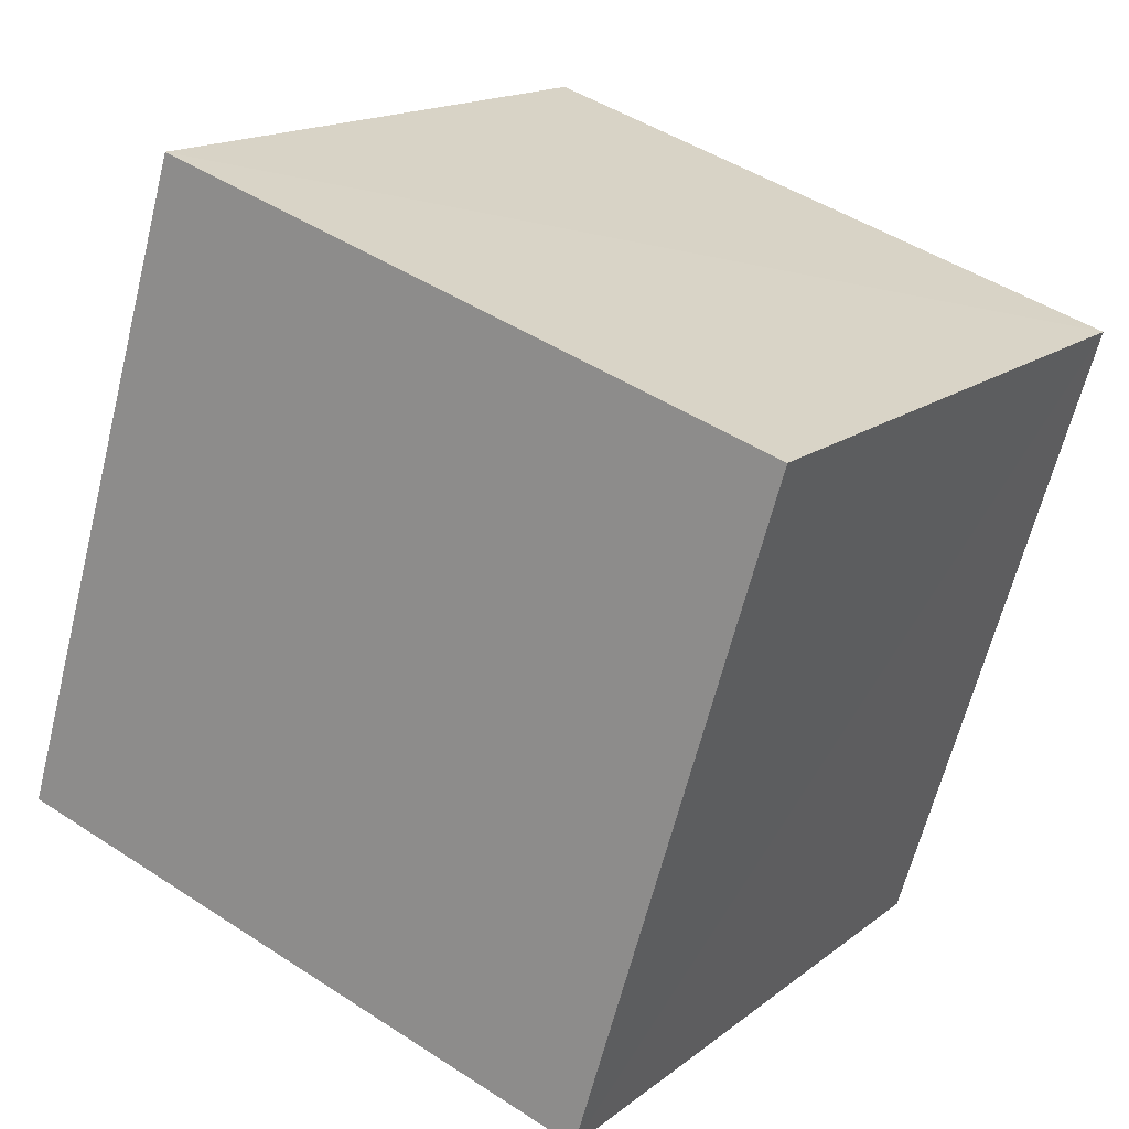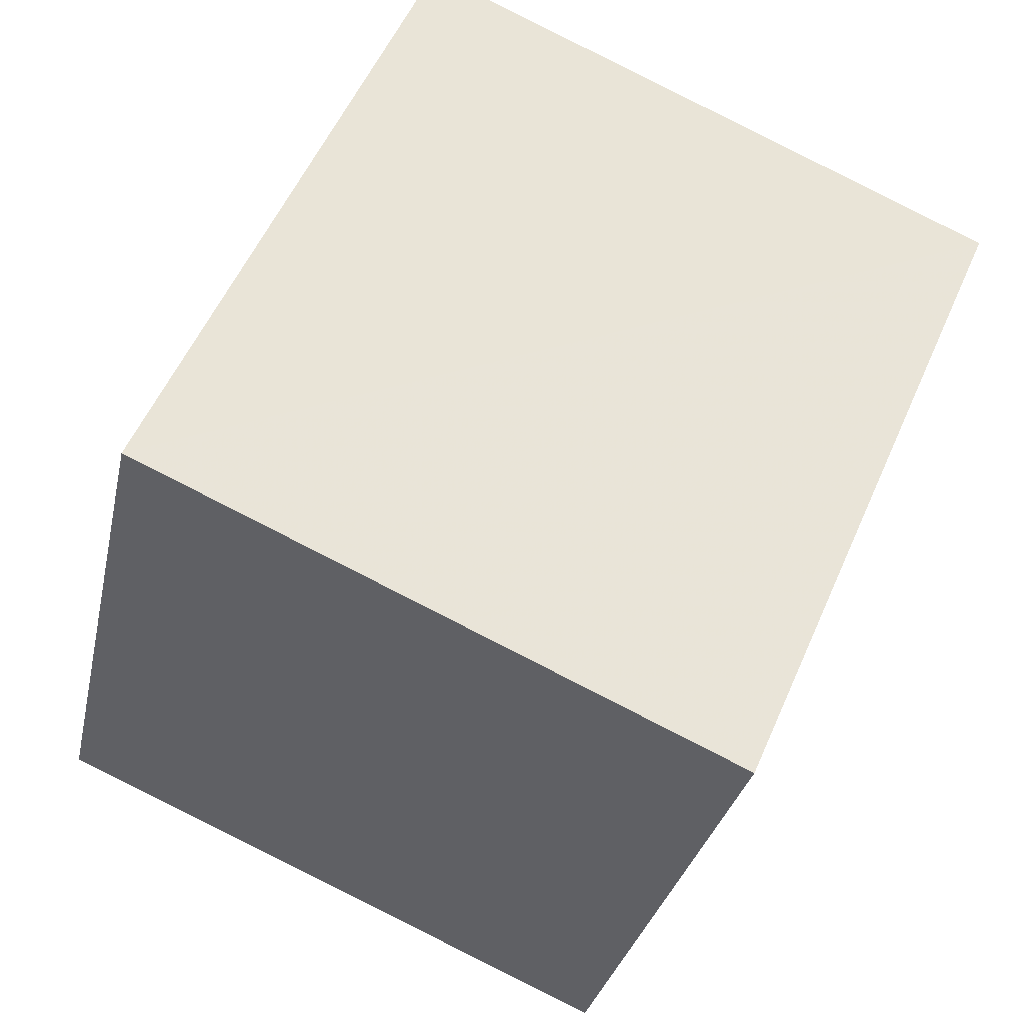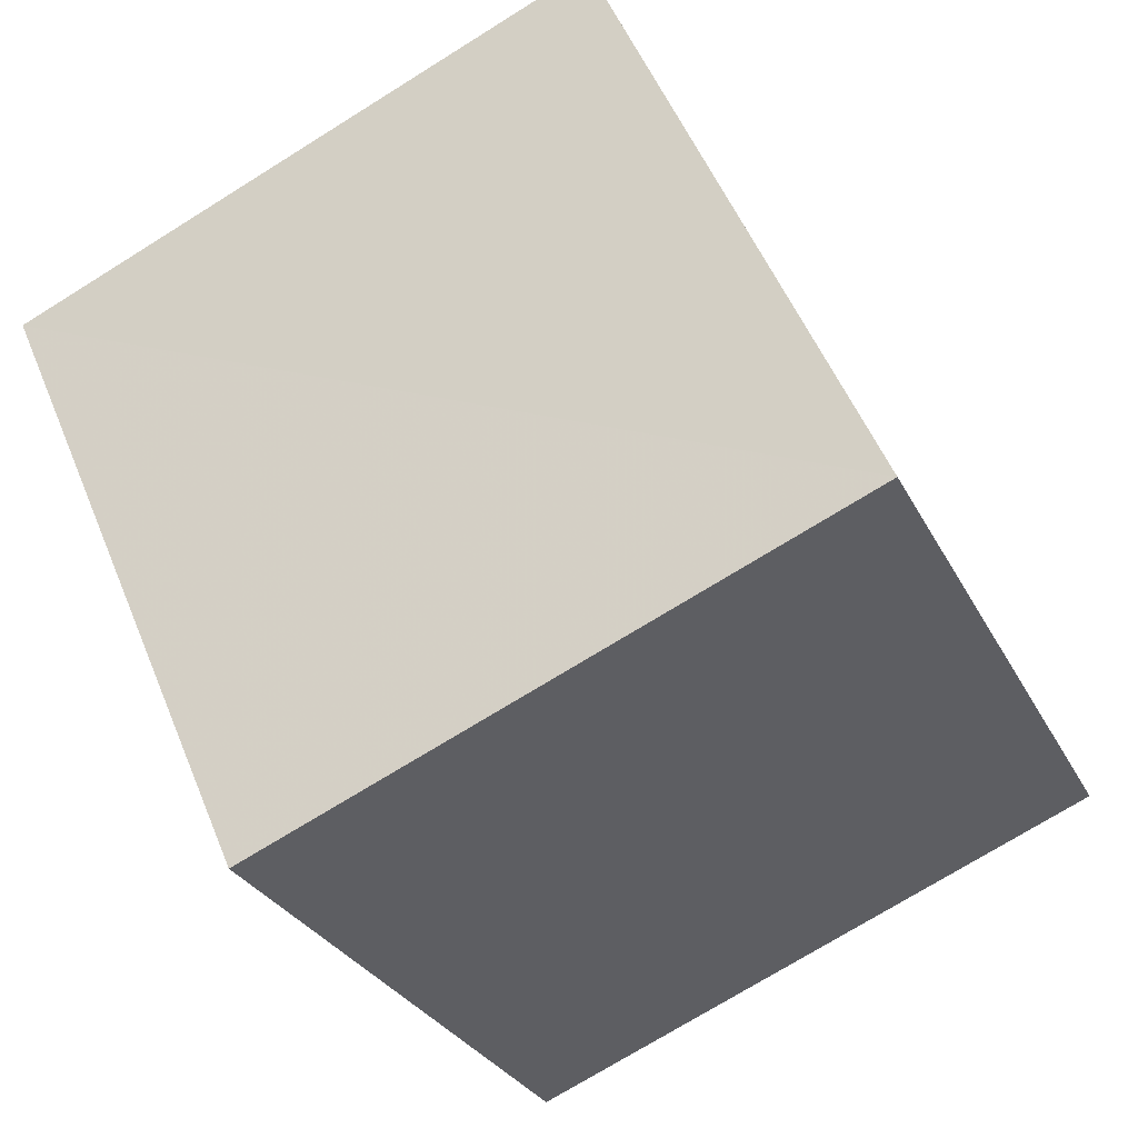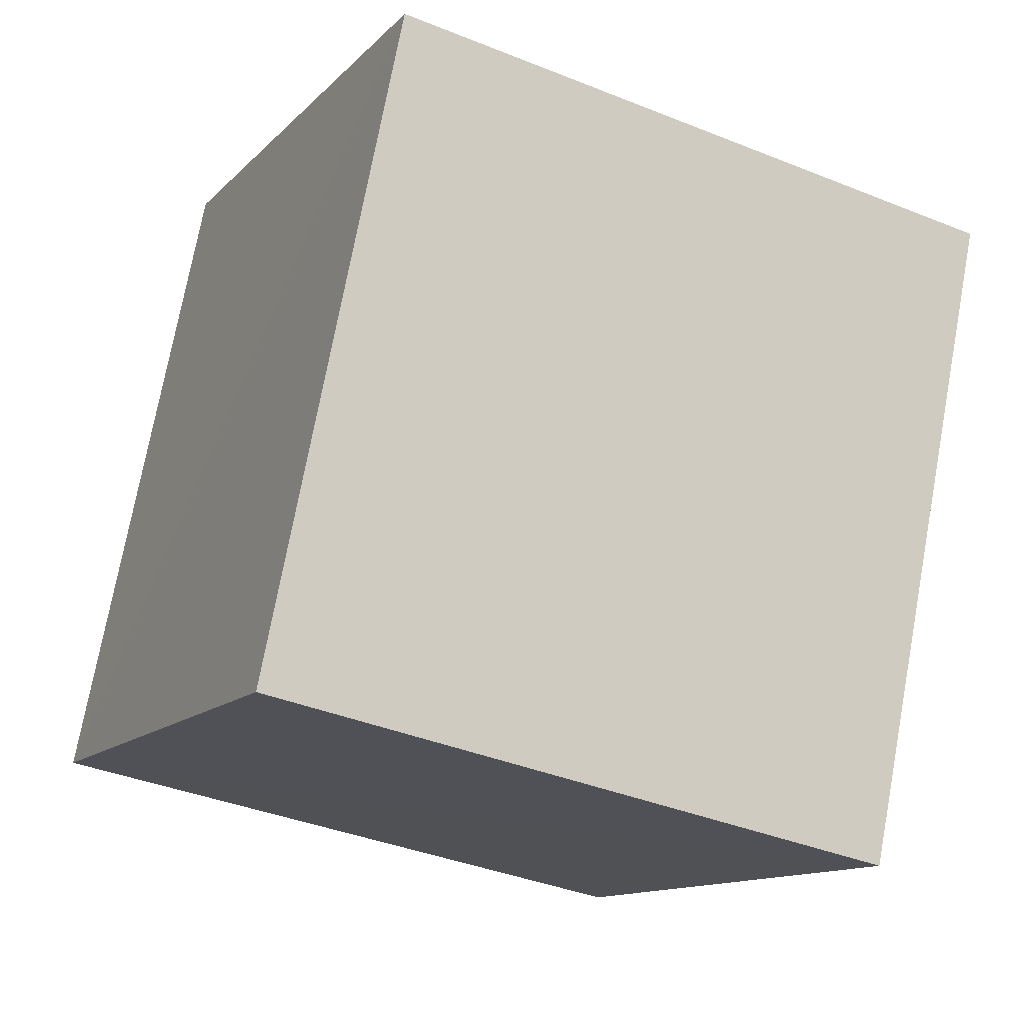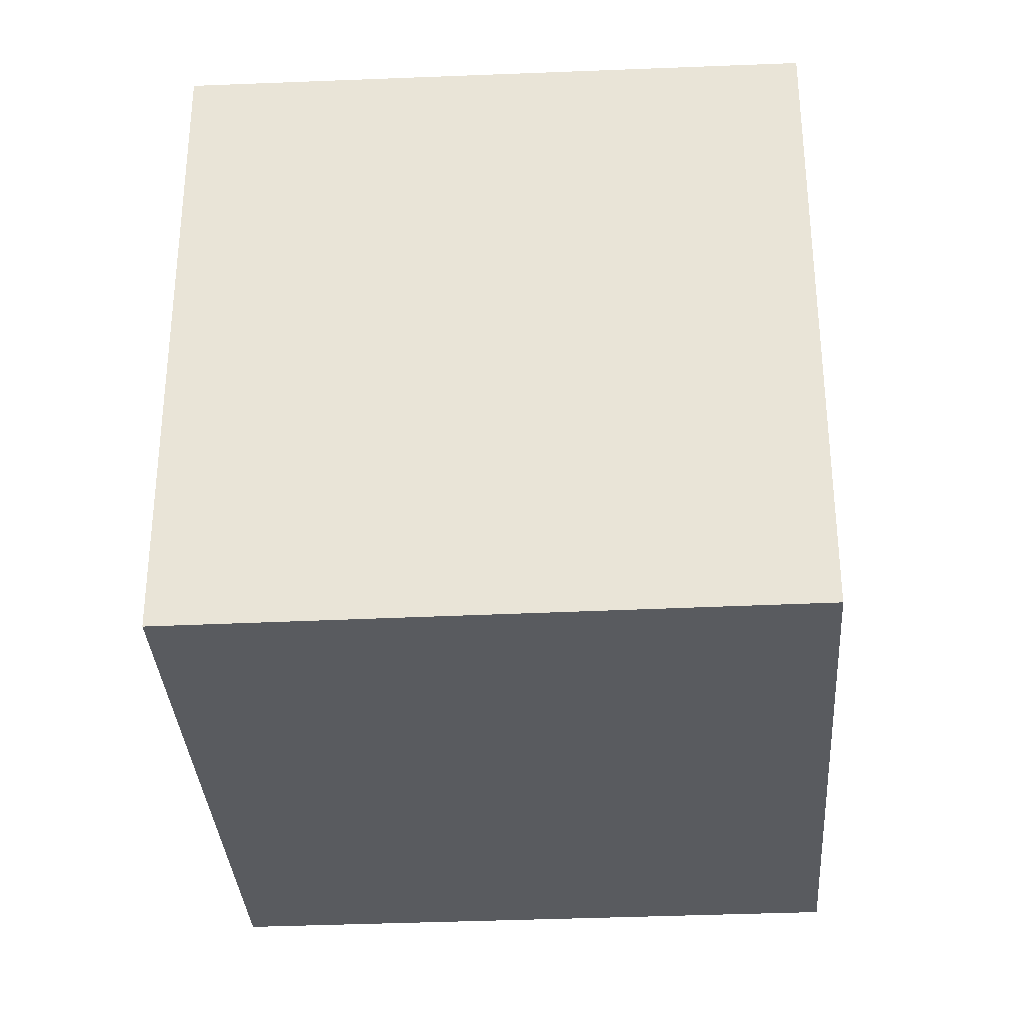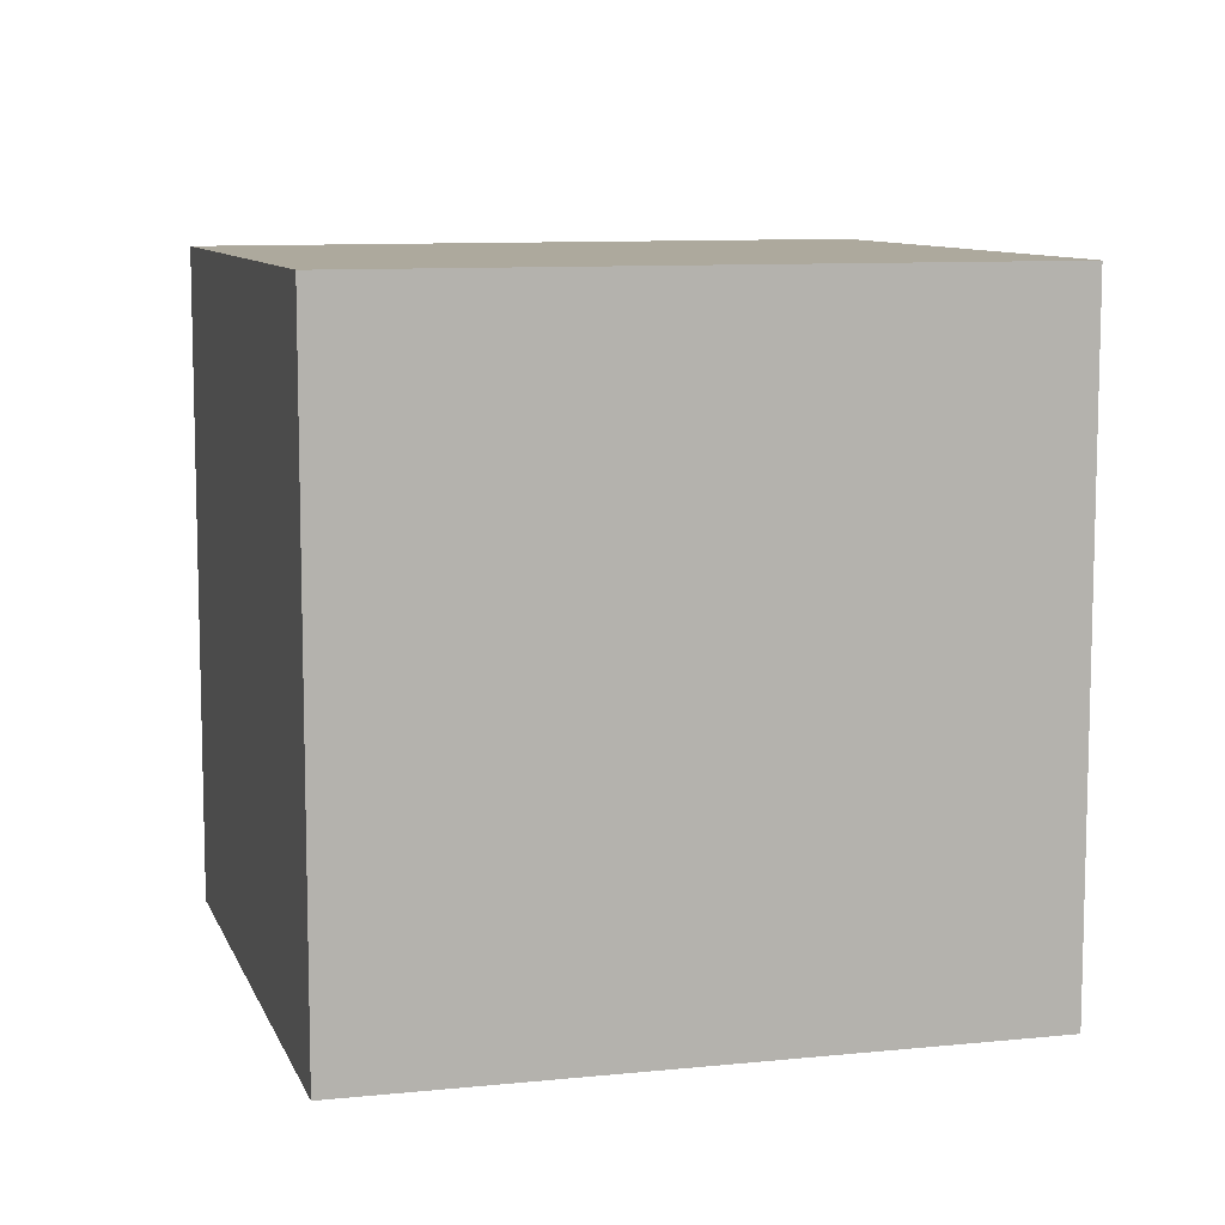
<metadata>
{"format":"obj","ext":"obj","renderer":"f3d","projection":"perspective","resolution":1024,"background":"white","views":[{"elev":45.9,"azim":127.1,"up":"+Y"},{"elev":-30.4,"azim":168.1,"up":"+Y"},{"elev":52.3,"azim":-21.6,"up":"+Y"},{"elev":-38.2,"azim":-116.8,"up":"+Y"},{"elev":-33.2,"azim":-152.0,"up":"+Z"},{"elev":9.6,"azim":99.0,"up":"+Z"}]}
</metadata>
<code>
v 8.475e+04 4.467e+05 0.582
v 8.475e+04 4.467e+05 0.582
v 8.475e+04 4.467e+05 0.582
v 8.475e+04 4.467e+05 0.582
v 8.475e+04 4.467e+05 3.151
v 8.475e+04 4.467e+05 3.148
v 8.475e+04 4.467e+05 3.119
v 8.475e+04 4.467e+05 3.121
f 1 2 3 4
f 5 1 4 6
f 6 4 3 7
f 7 3 2 8
f 8 2 1 5
f 8 5 6 7

</code>
